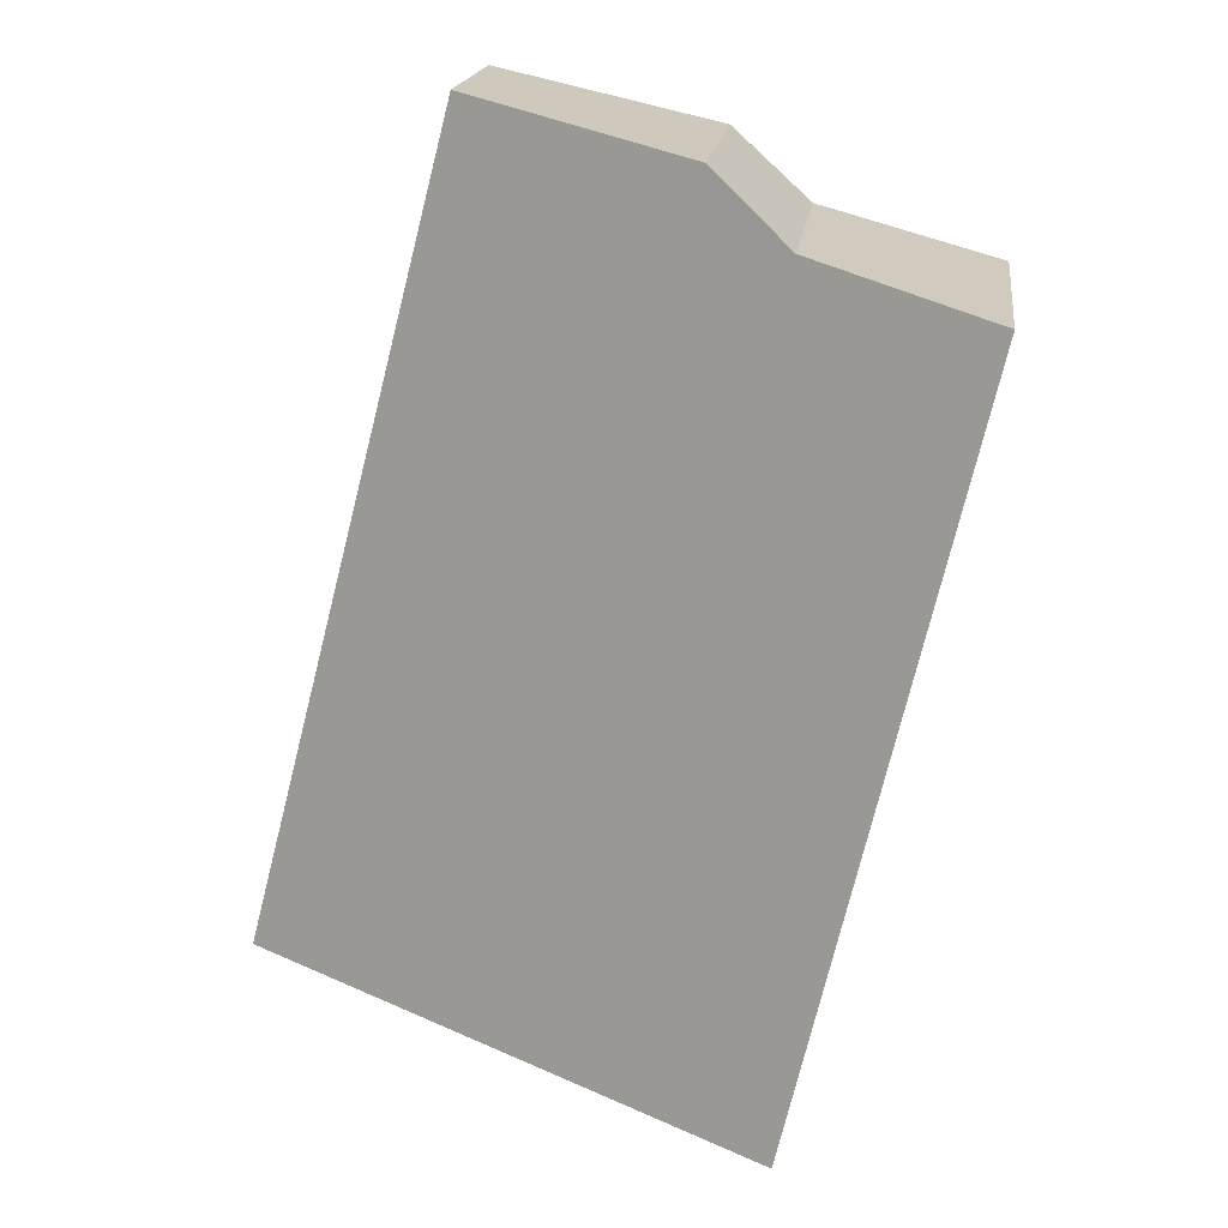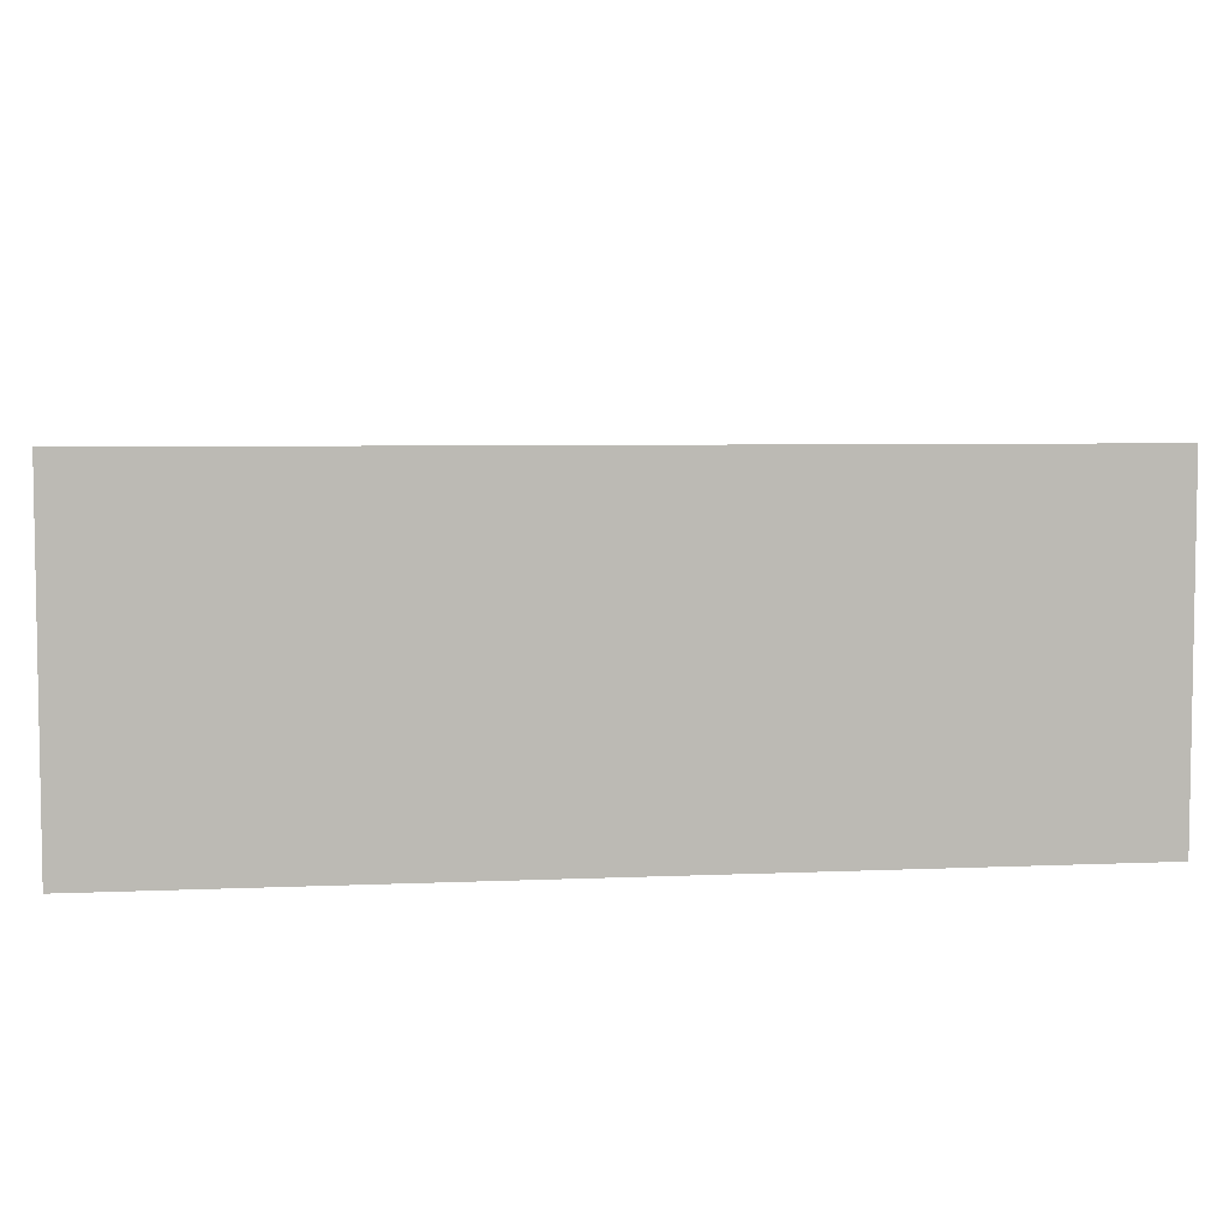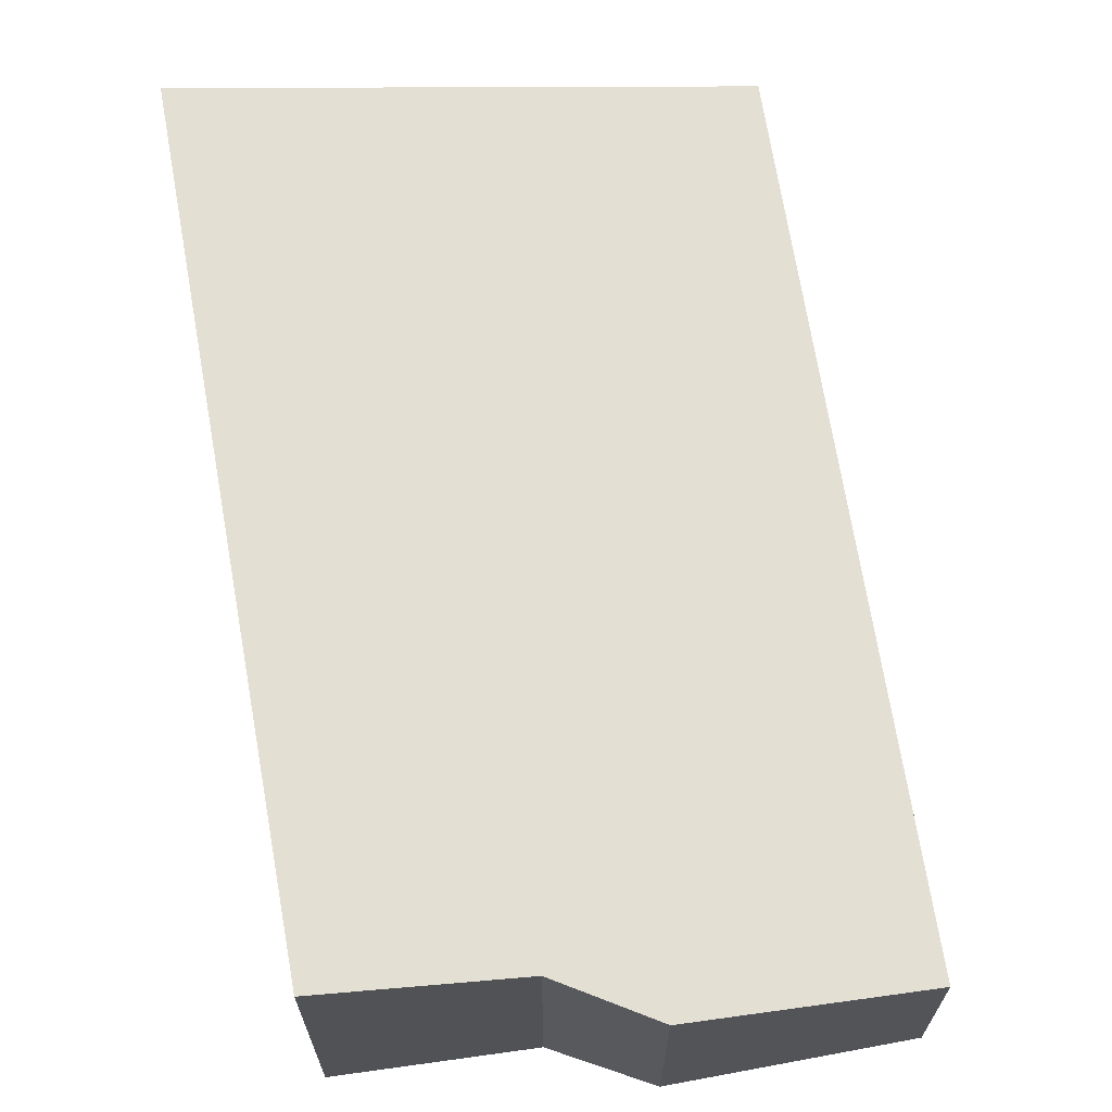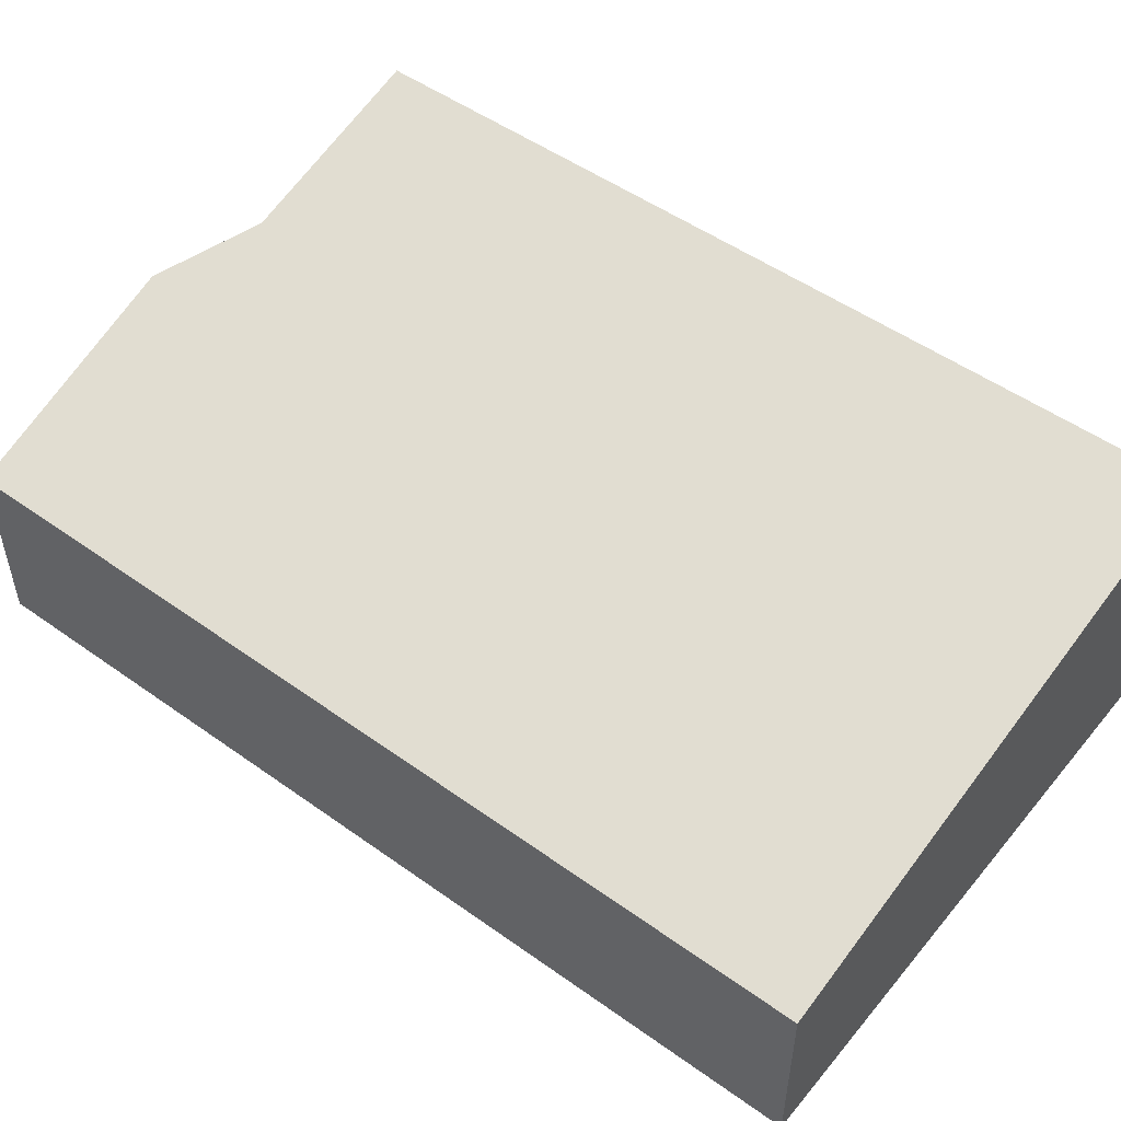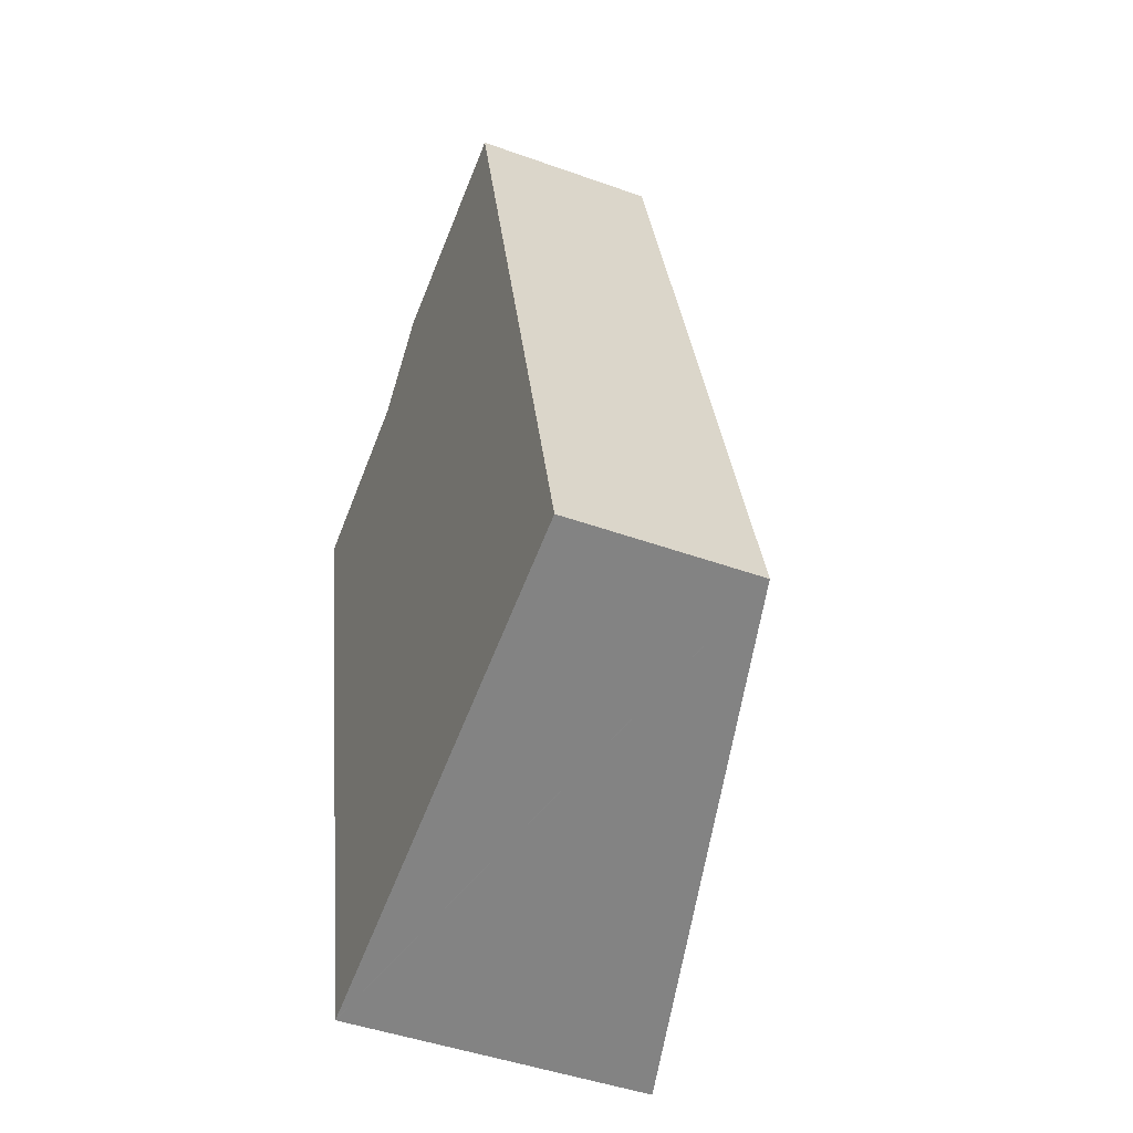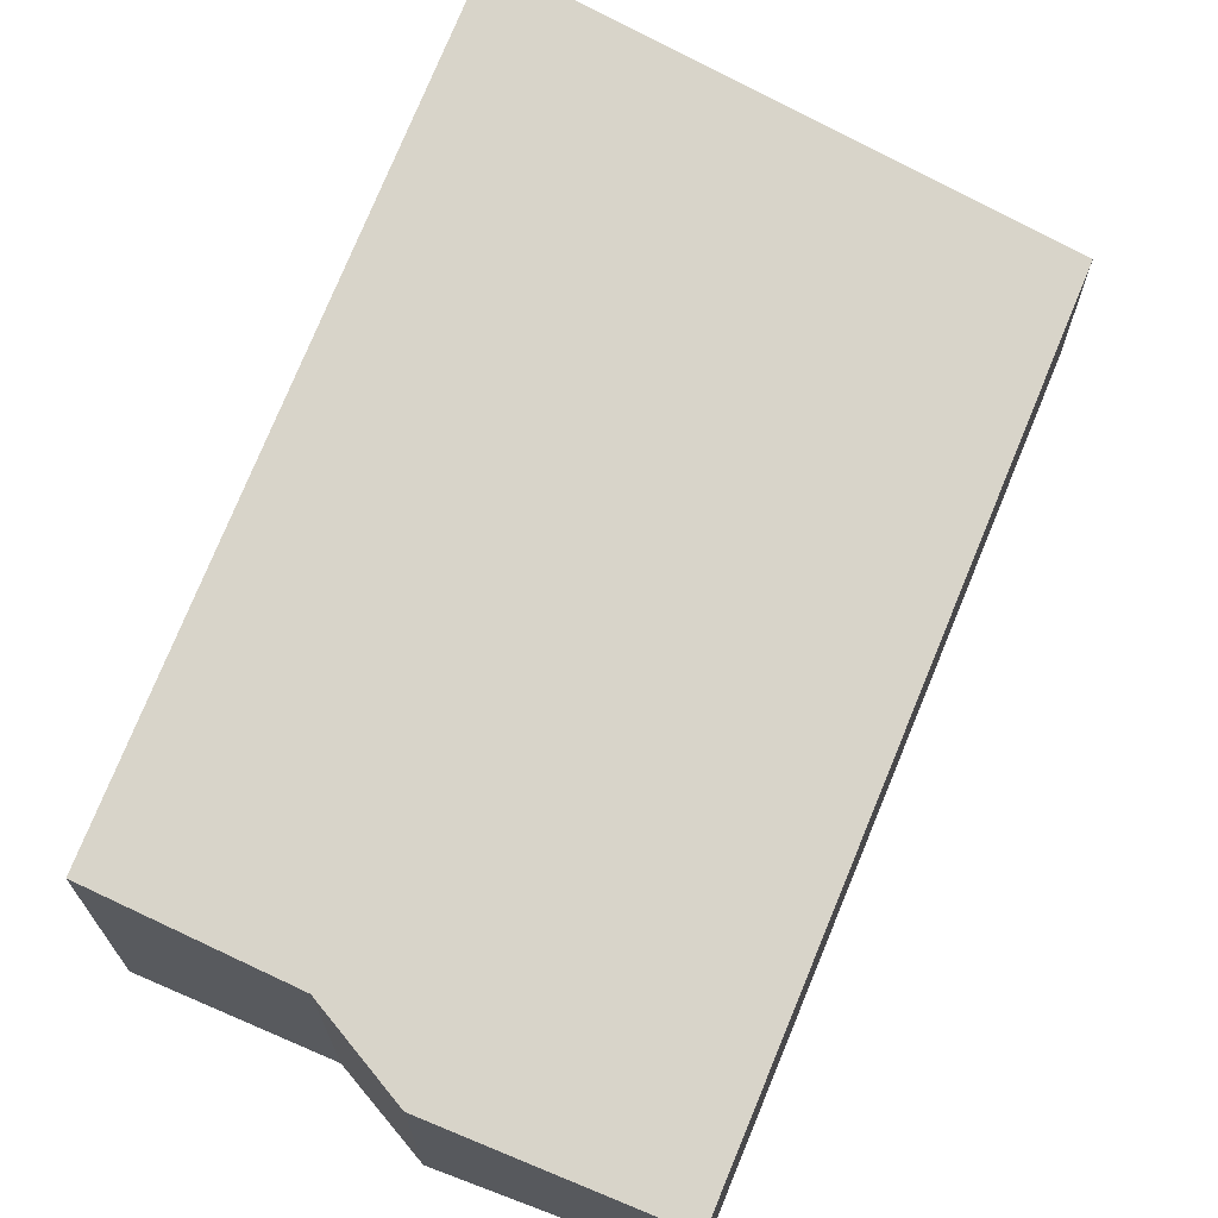
<metadata>
{"format":"obj","ext":"obj","renderer":"f3d","projection":"perspective","resolution":1024,"background":"white","views":[{"elev":18.5,"azim":-172.6,"up":"+Z"},{"elev":6.9,"azim":-110.8,"up":"+Y"},{"elev":67.7,"azim":-23.3,"up":"+Y"},{"elev":54.4,"azim":112.9,"up":"+Y"},{"elev":-46.5,"azim":67.8,"up":"+Z"},{"elev":70.4,"azim":8.0,"up":"+Y"}]}
</metadata>
<code>
v  1.588 2.935 -6.86
v  1.778 2.935 -7.596
v  1.76 2.939 -7.601
v  6.719 1.806 -6.258
v  0.186 2.901 -0.803
v  0 2.896 1.773e-16
v  1.542 2.544 0.424
v  1.756 2.495 0.483
v  2.511 2.296 1.166
v  4.678 1.806 1.654
v  1.76 4.654e-16 -7.601
v  1.778 4.651e-16 -7.596
v  6.719 3.832e-16 -6.258
v  1.588 4.201e-16 -6.86
v  0.186 4.917e-17 -0.803
v  0 0 0
v  1.756 -2.958e-17 0.483
v  1.542 -2.596e-17 0.424
v  2.511 -7.14e-17 1.166
v  4.678 -1.013e-16 1.654
g defaultobject
f 1 2 3
f 2 1 4
f 4 1 5
f 4 5 6
f 4 6 7
f 4 7 8
f 4 8 9
f 4 9 10
f 2 11 3
f 11 2 4
f 11 4 12
f 12 4 13
f 11 1 3
f 1 11 5
f 5 11 14
f 5 14 15
f 5 15 6
f 6 15 16
f 16 7 6
f 7 16 8
f 8 16 17
f 17 16 18
f 19 10 9
f 10 19 20
f 17 9 8
f 9 17 19
f 20 4 10
f 4 20 13
f 17 20 19
f 20 17 13
f 13 17 18
f 13 18 16
f 13 16 15
f 13 15 14
f 13 14 12
f 12 14 11

</code>
